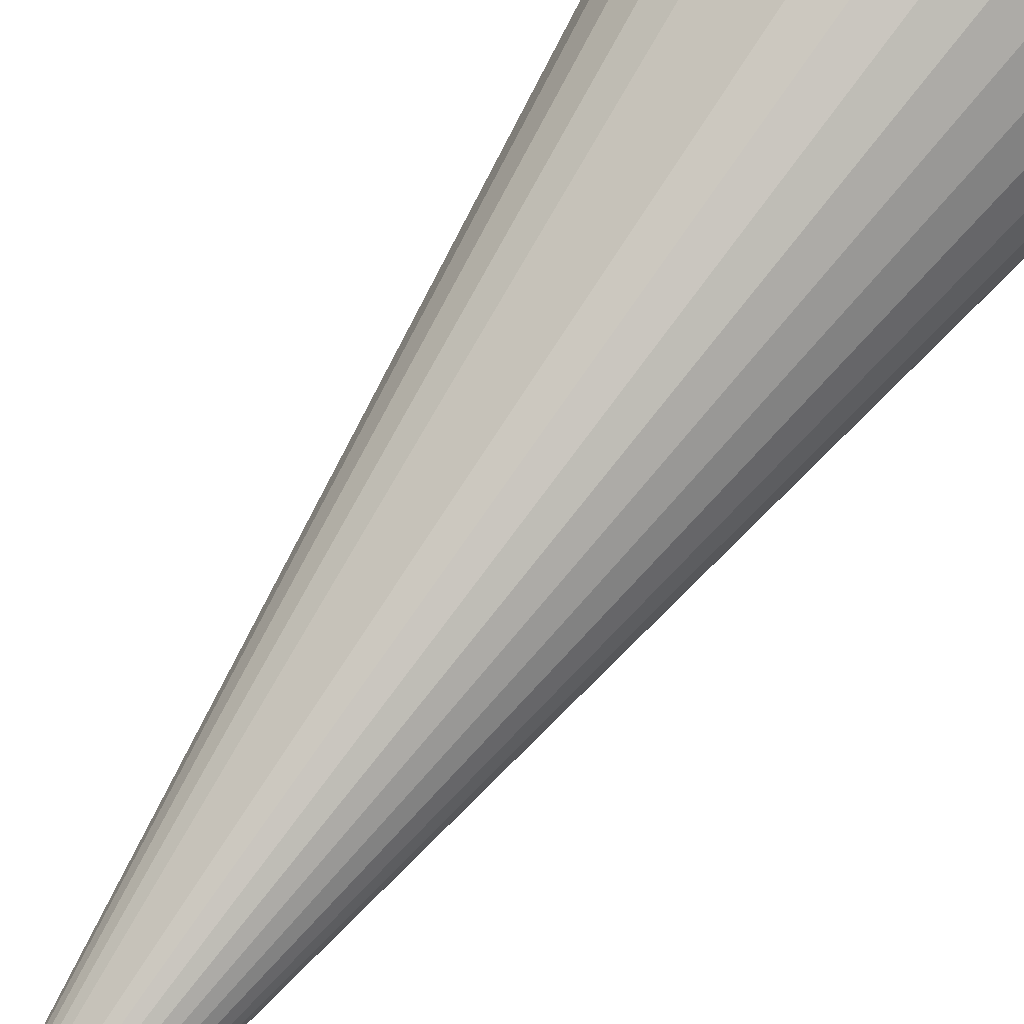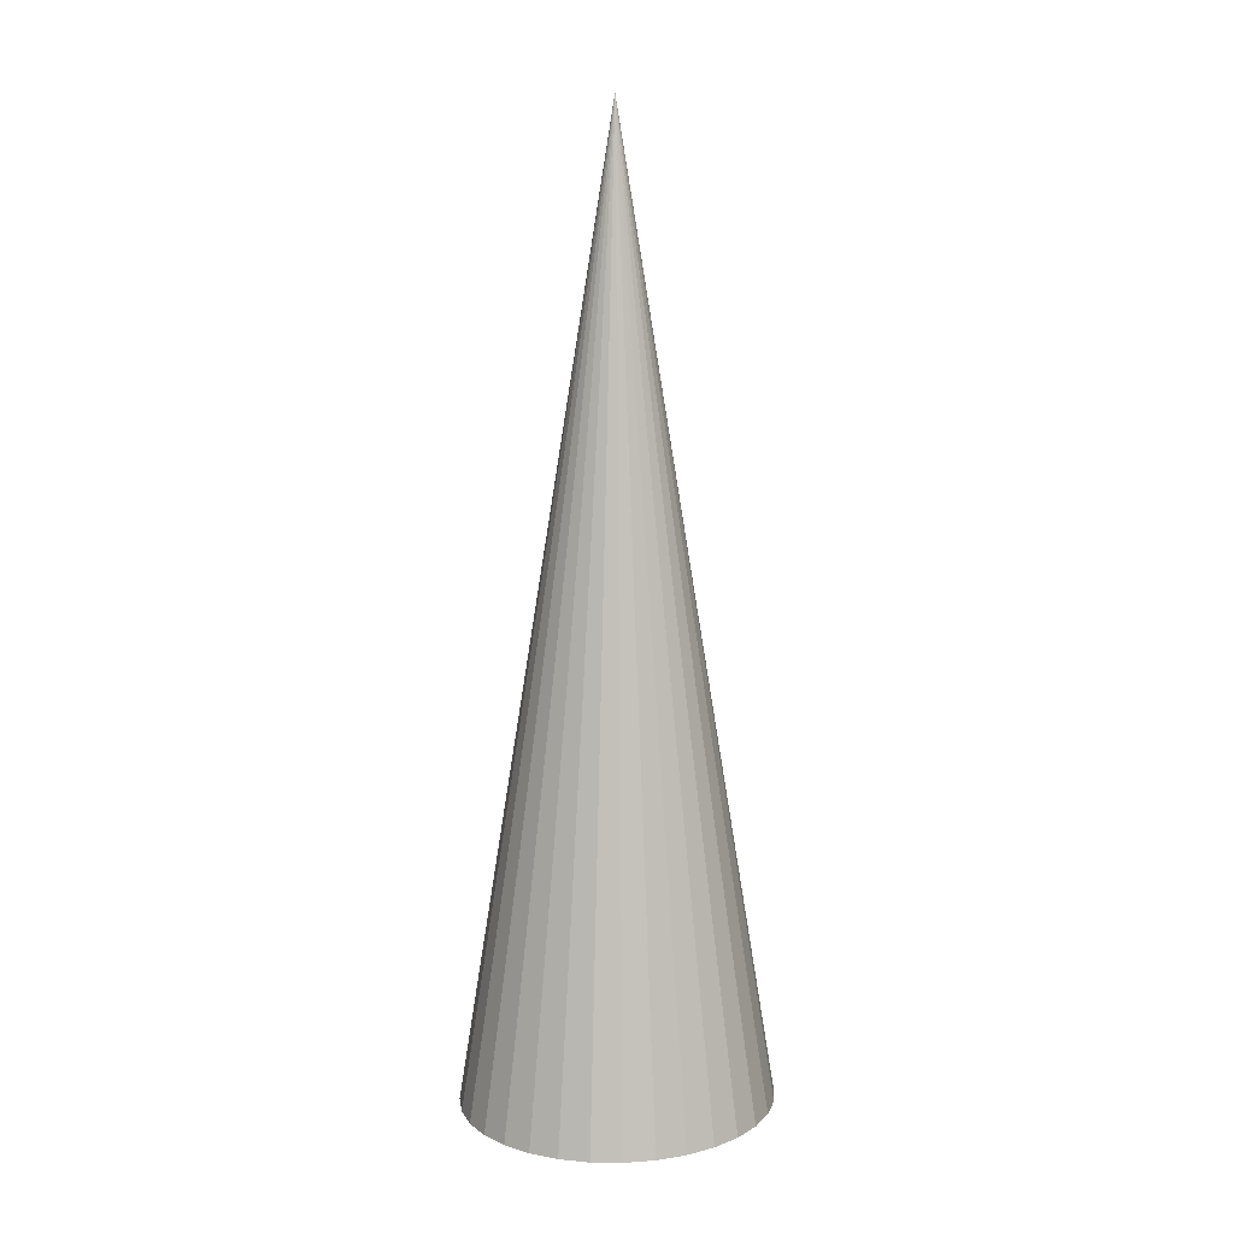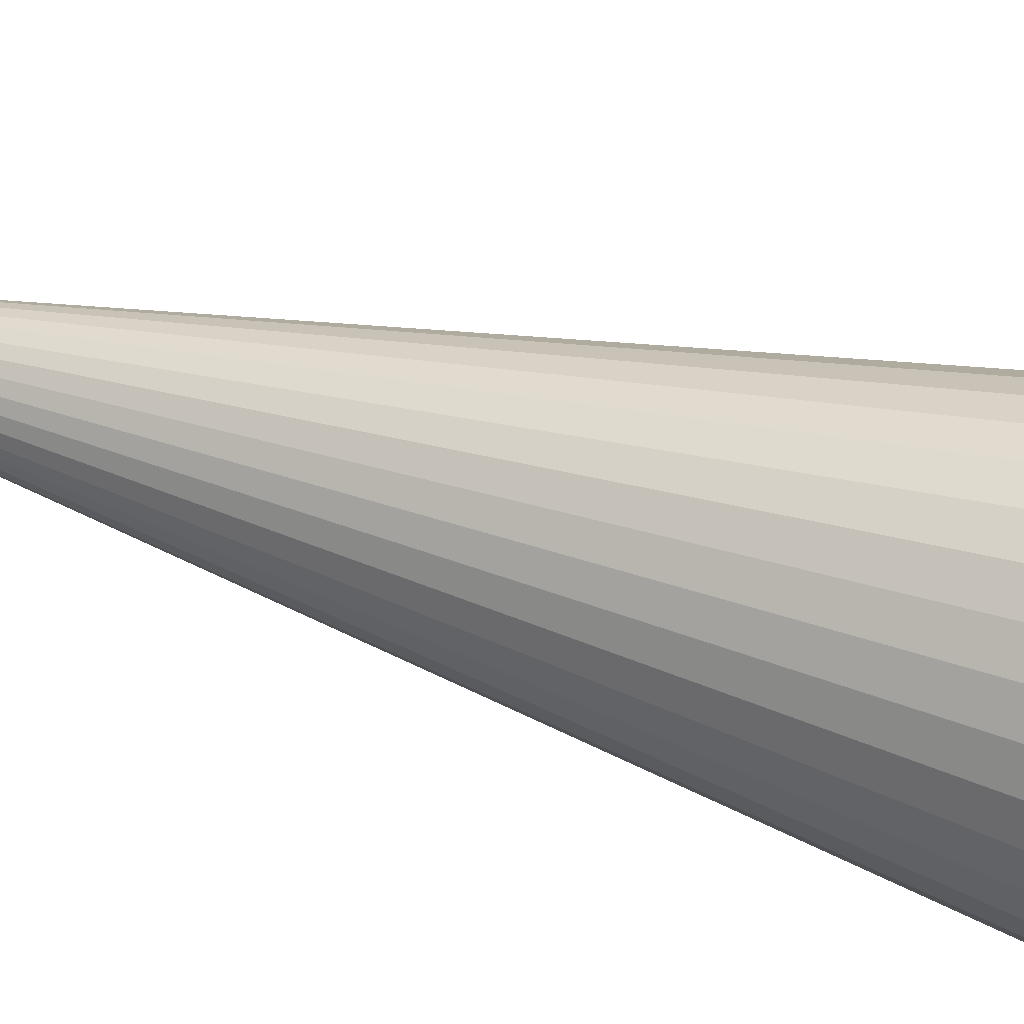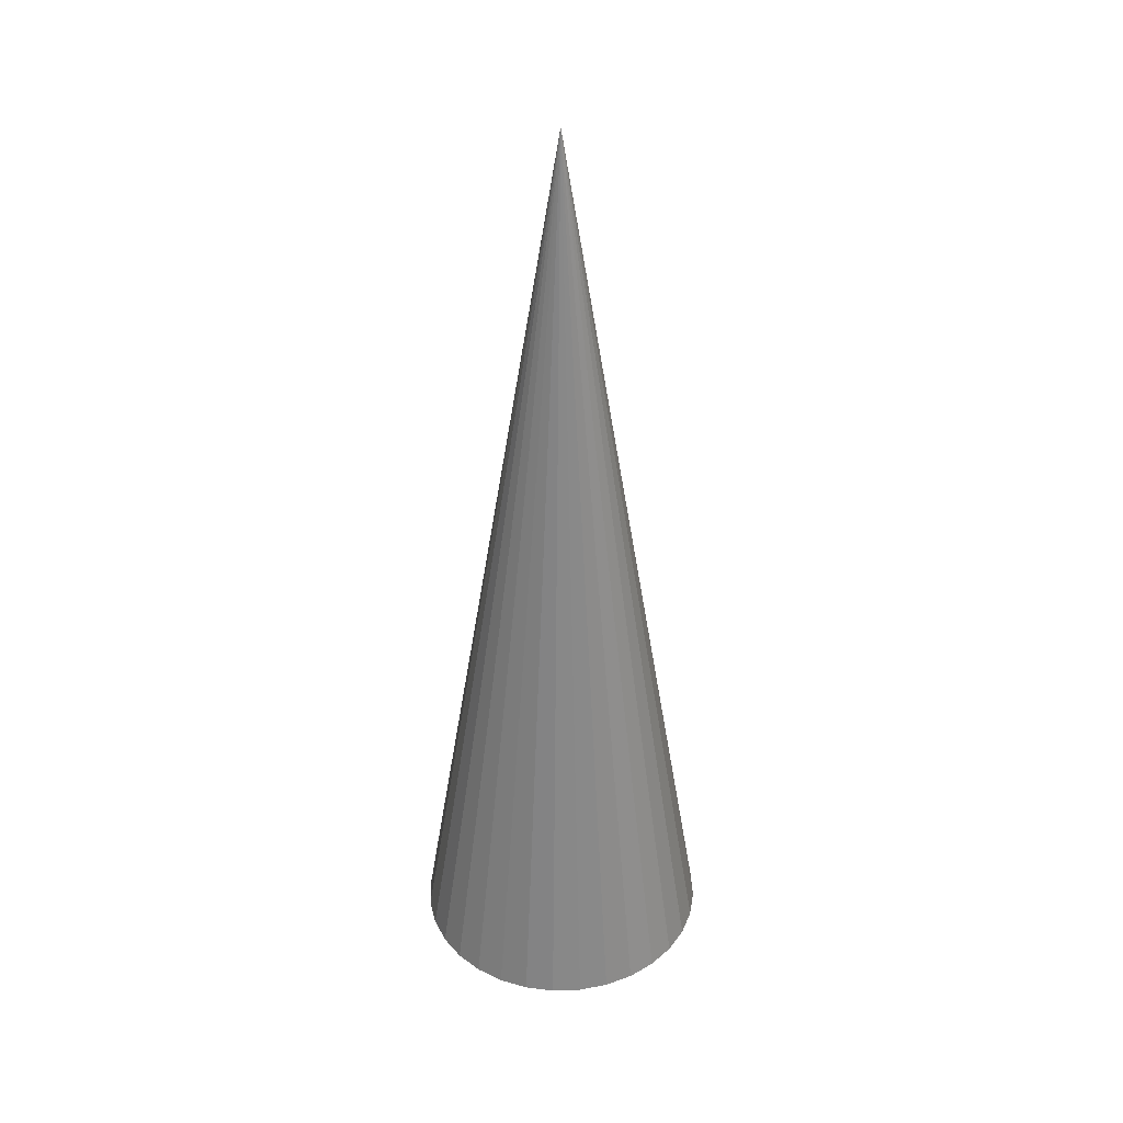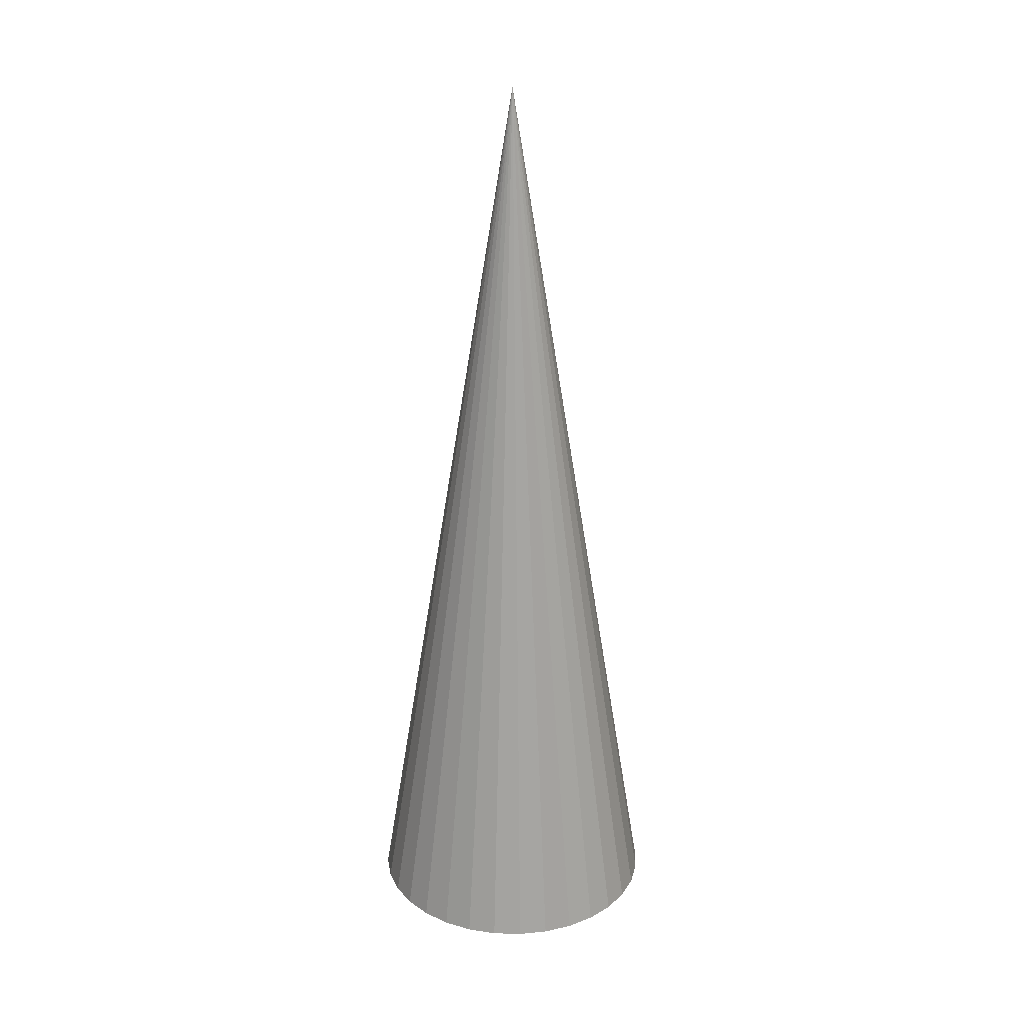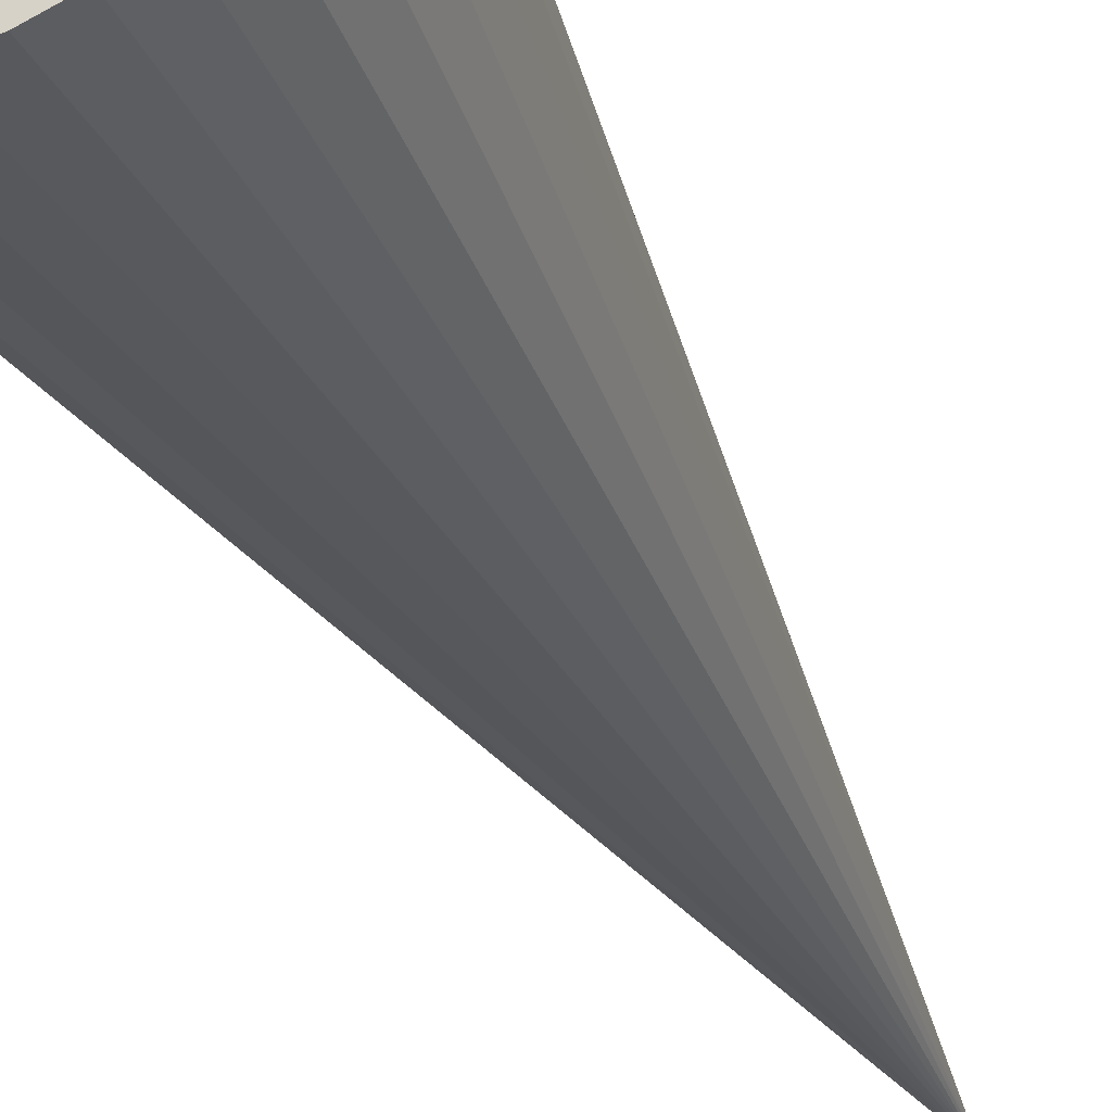
<metadata>
{"format":"obj","ext":"obj","renderer":"f3d","projection":"perspective","resolution":1024,"background":"white","views":[{"elev":77.7,"azim":-144.0,"up":"+Z"},{"elev":11.2,"azim":-58.3,"up":"+Y"},{"elev":38.9,"azim":-67.9,"up":"+Z"},{"elev":36.3,"azim":-120.2,"up":"+Y"},{"elev":26.0,"azim":52.7,"up":"+Y"},{"elev":-38.6,"azim":24.2,"up":"+Z"}]}
</metadata>
<code>
o Cone
v -0.000177 -0.6511 -1
v 0.1949 -0.6489 -0.981
v 0.3825 -0.6462 -0.9241
v 0.5554 -0.6432 -0.8317
v 0.7069 -0.6398 -0.7073
v 0.8313 -0.6364 -0.5558
v 0.9237 -0.6329 -0.3829
v 0.9806 -0.6295 -0.1953
v 0.9998 -0.6264 -0.00025
v 0.9806 -0.6237 0.1948
v 0.9237 -0.6215 0.3824
v 0.8313 -0.6199 0.5553
v 0.7069 -0.6189 0.7068
v 0.5554 -0.6187 0.8312
v 0.3825 -0.6191 0.9236
v 0.1949 -0.6202 0.9805
v -0.000203 -0.622 0.9997
v -0.1953 -0.6244 0.9805
v -0.3829 -0.6272 0.9236
v -0.5558 -0.6303 0.8312
v -0.7073 -0.6337 0.7069
v -0.8317 -0.6372 0.5553
v -0.9241 -0.6407 0.3825
v -0.981 -0.6439 0.1949
v -1 -0.6469 -0.000226
v -0.981 -0.6495 -0.1953
v -0.9241 -0.6516 -0.3829
v -0.8316 -0.6531 -0.5558
v -0.7073 -0.654 -0.7073
v -0.5557 -0.6542 -0.8317
v -0.3829 -0.6538 -0.9241
v -0.1953 -0.6528 -0.981
v -0.007197 5.566 -0.00956
f 1 33 2
f 2 33 3
f 3 33 4
f 4 33 5
f 5 33 6
f 6 33 7
f 7 33 8
f 8 33 9
f 9 33 10
f 10 33 11
f 11 33 12
f 12 33 13
f 13 33 14
f 14 33 15
f 15 33 16
f 16 33 17
f 17 33 18
f 18 33 19
f 19 33 20
f 20 33 21
f 21 33 22
f 22 33 23
f 23 33 24
f 24 33 25
f 25 33 26
f 26 33 27
f 27 33 28
f 28 33 29
f 29 33 30
f 30 33 31
f 1 2 3 4 5 6 7 8 9 10 11 12 13 14 15 16 17 18 19 20 21 22 23 24 25 26 27 28 29 30 31 32
f 31 33 32
f 32 33 1

</code>
